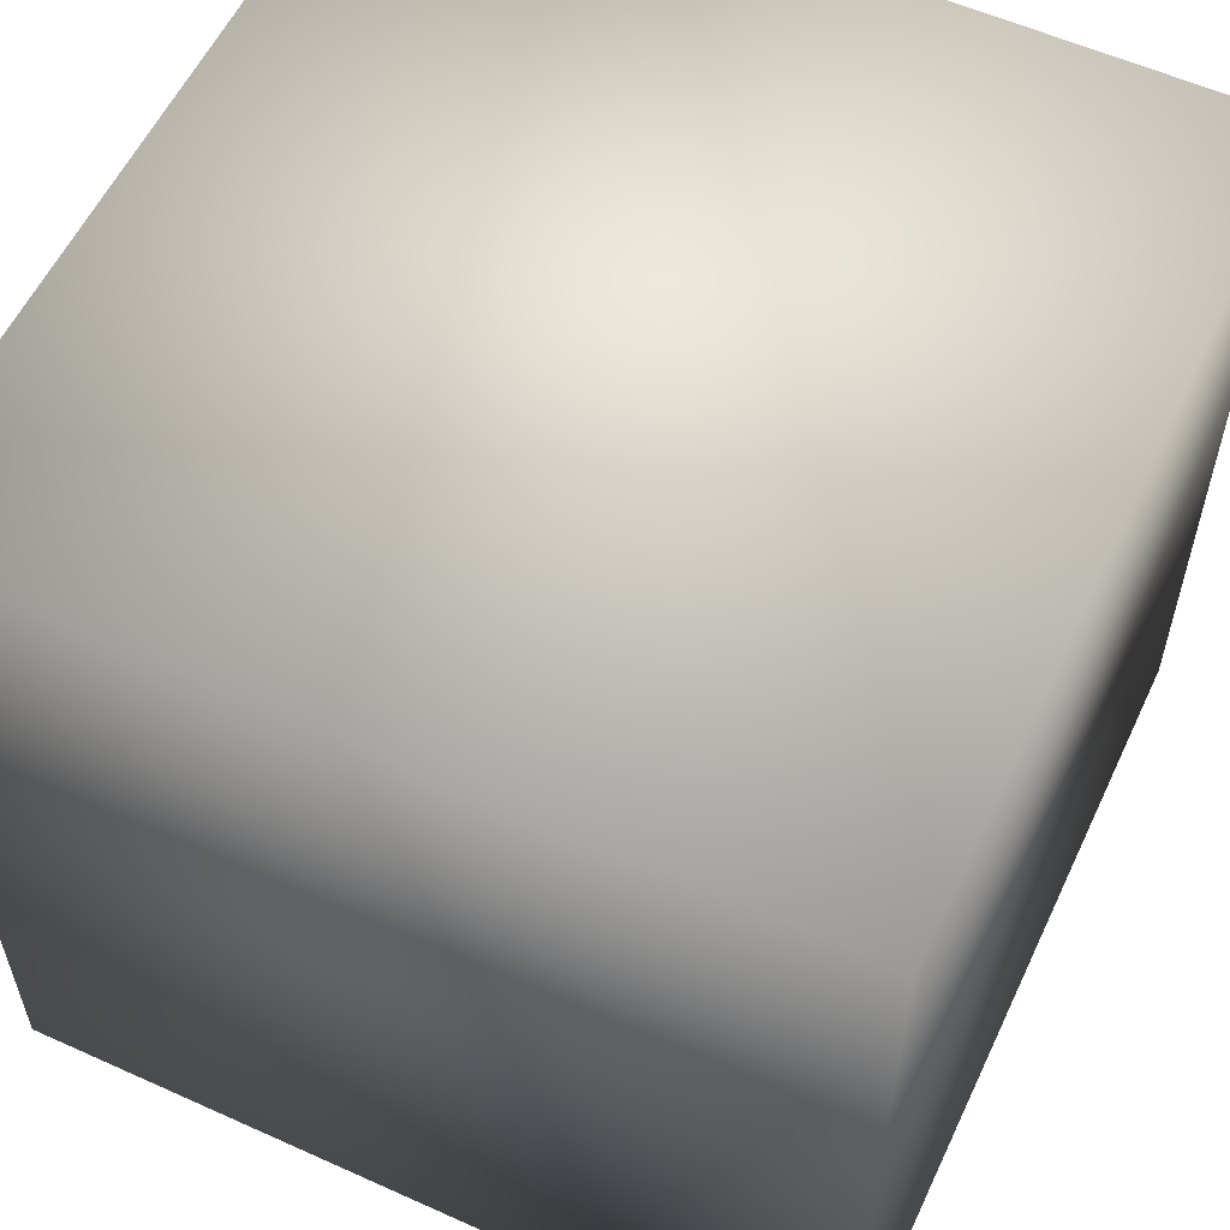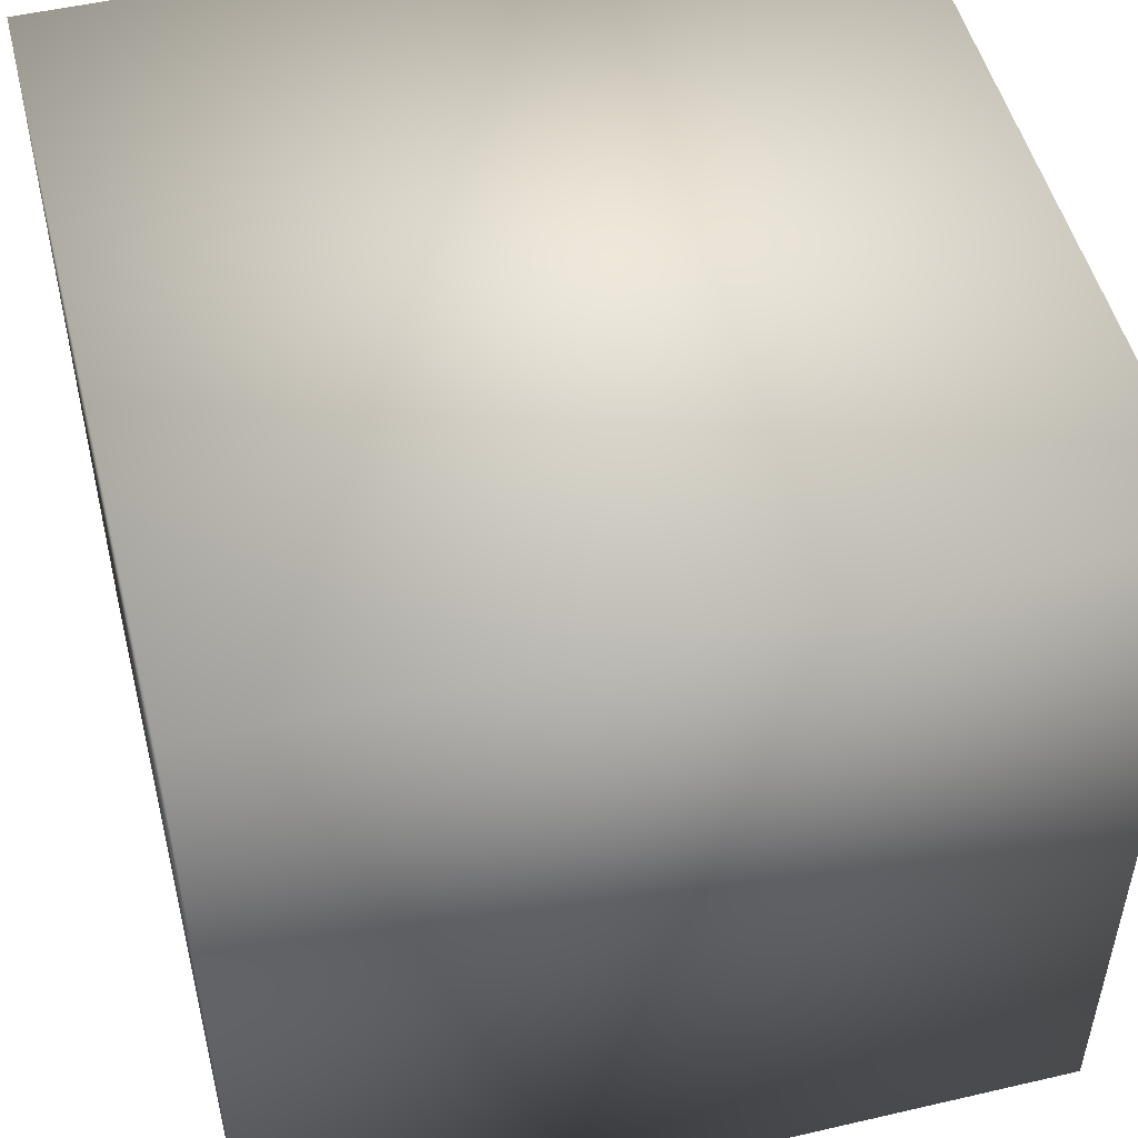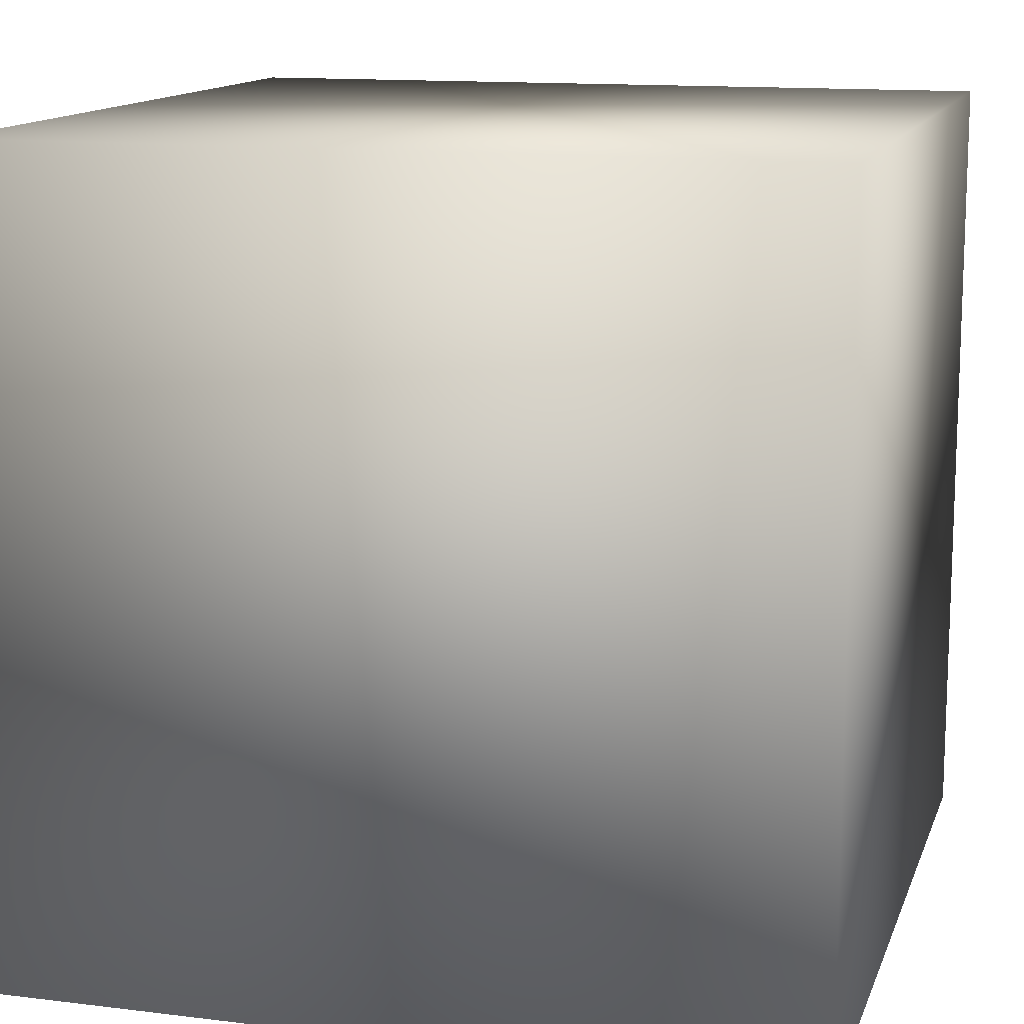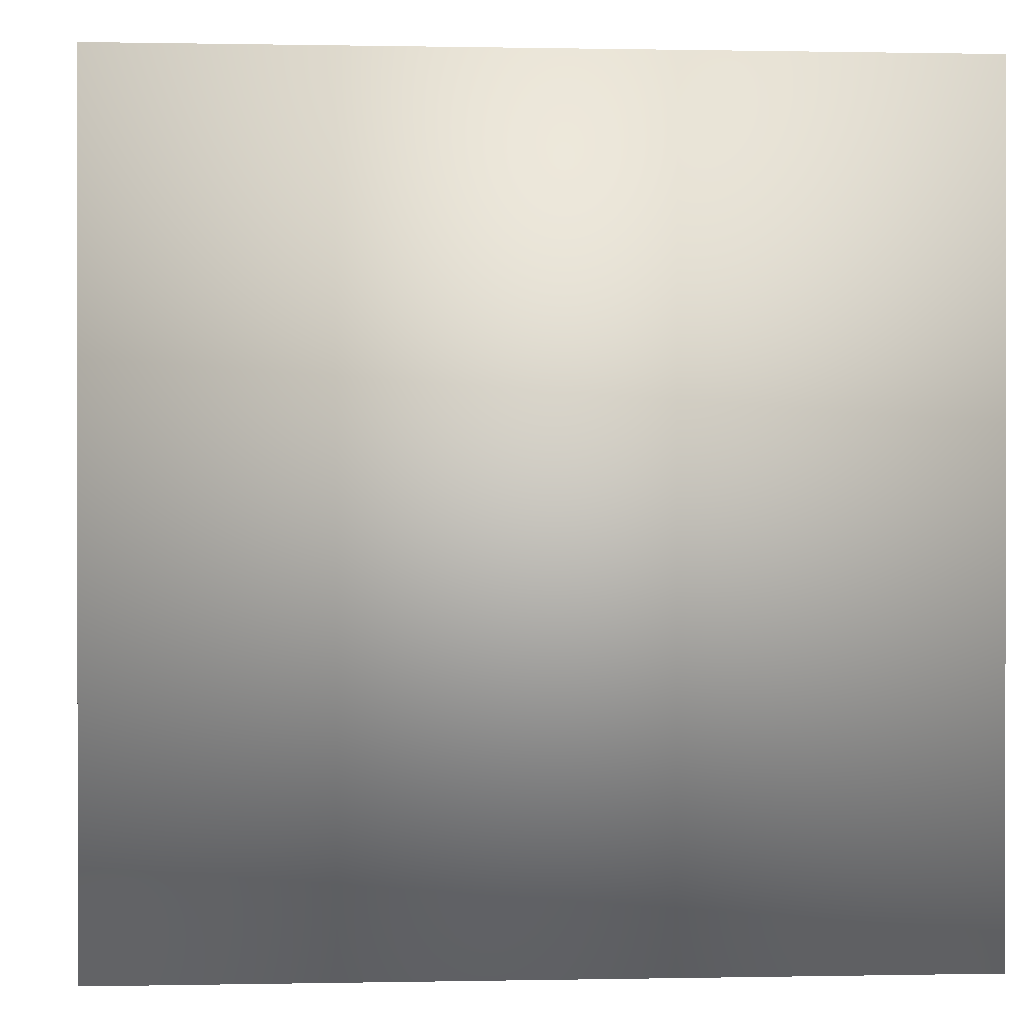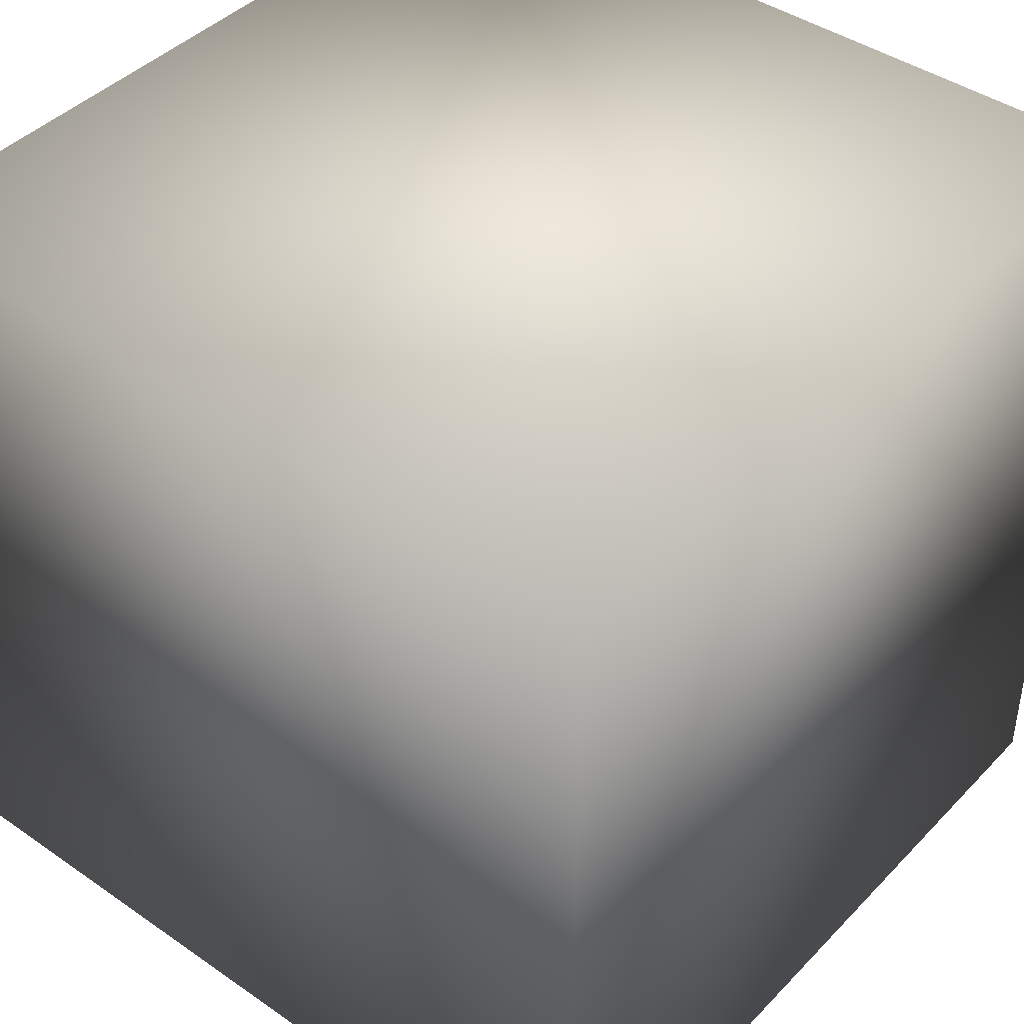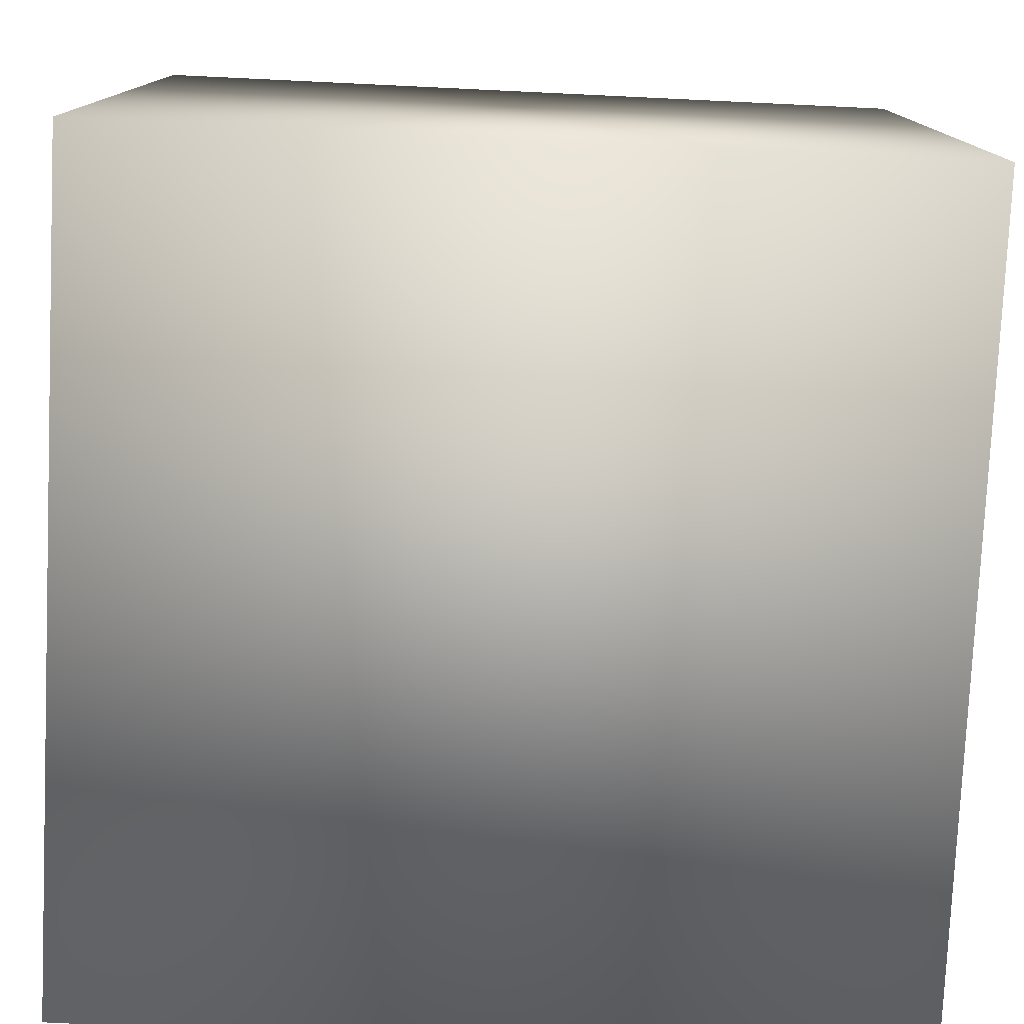
<metadata>
{"format":"obj","ext":"obj","renderer":"f3d","projection":"perspective","resolution":1024,"background":"white","views":[{"elev":57.3,"azim":-64.9,"up":"+Y"},{"elev":50.8,"azim":-104.2,"up":"+Y"},{"elev":13.2,"azim":105.7,"up":"+Z"},{"elev":0.3,"azim":-4.4,"up":"+Z"},{"elev":42.5,"azim":39.6,"up":"+Z"},{"elev":-78.2,"azim":177.3,"up":"+Y"}]}
</metadata>
<code>
o Environment.001_Environment
v 50 0 -50
v -50 0 50
v -50 0 -50
v 50 0 50
v -50 100 -50
v -50 100 50
v 50 100 -50
v 50 100 50
f 3 1 4 2
f 3 2 6 5
f 1 3 5 7
f 4 1 7 8
f 2 4 8 6
f 5 6 8 7

</code>
